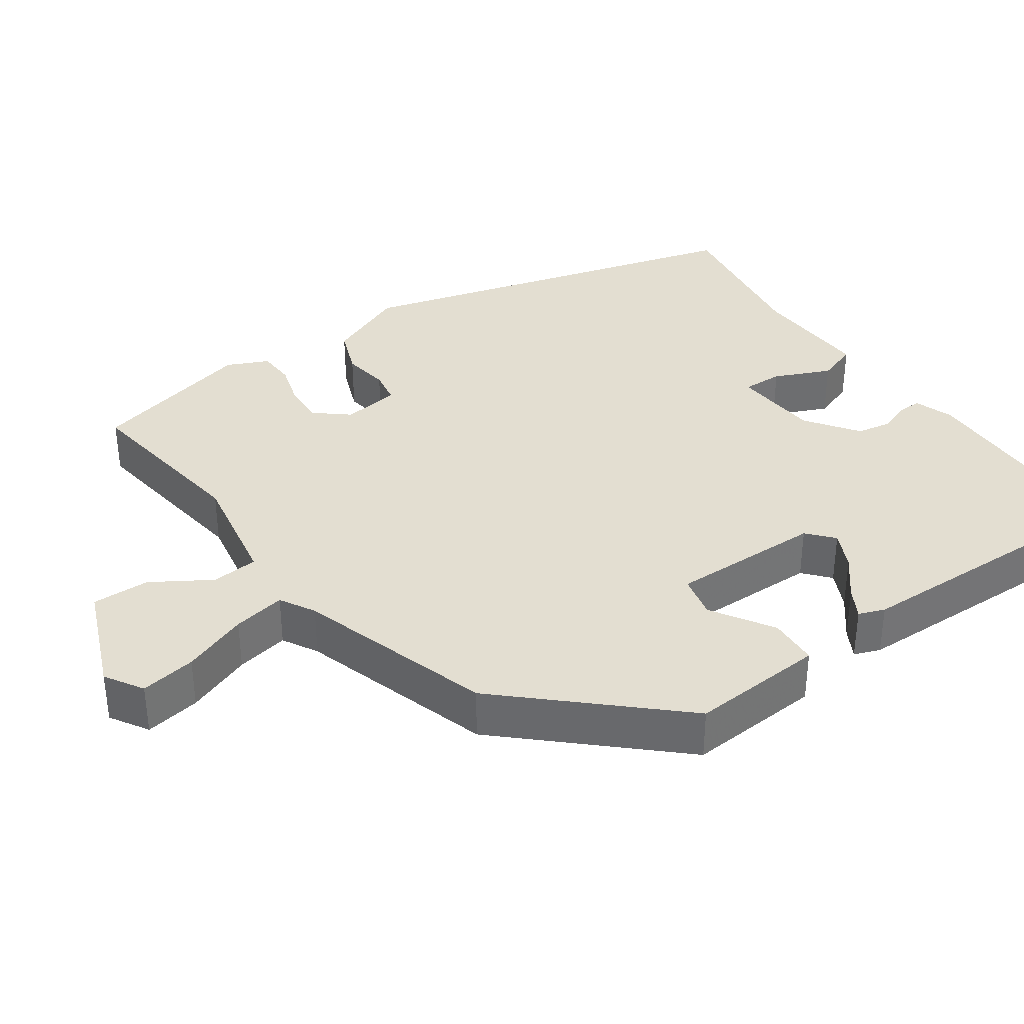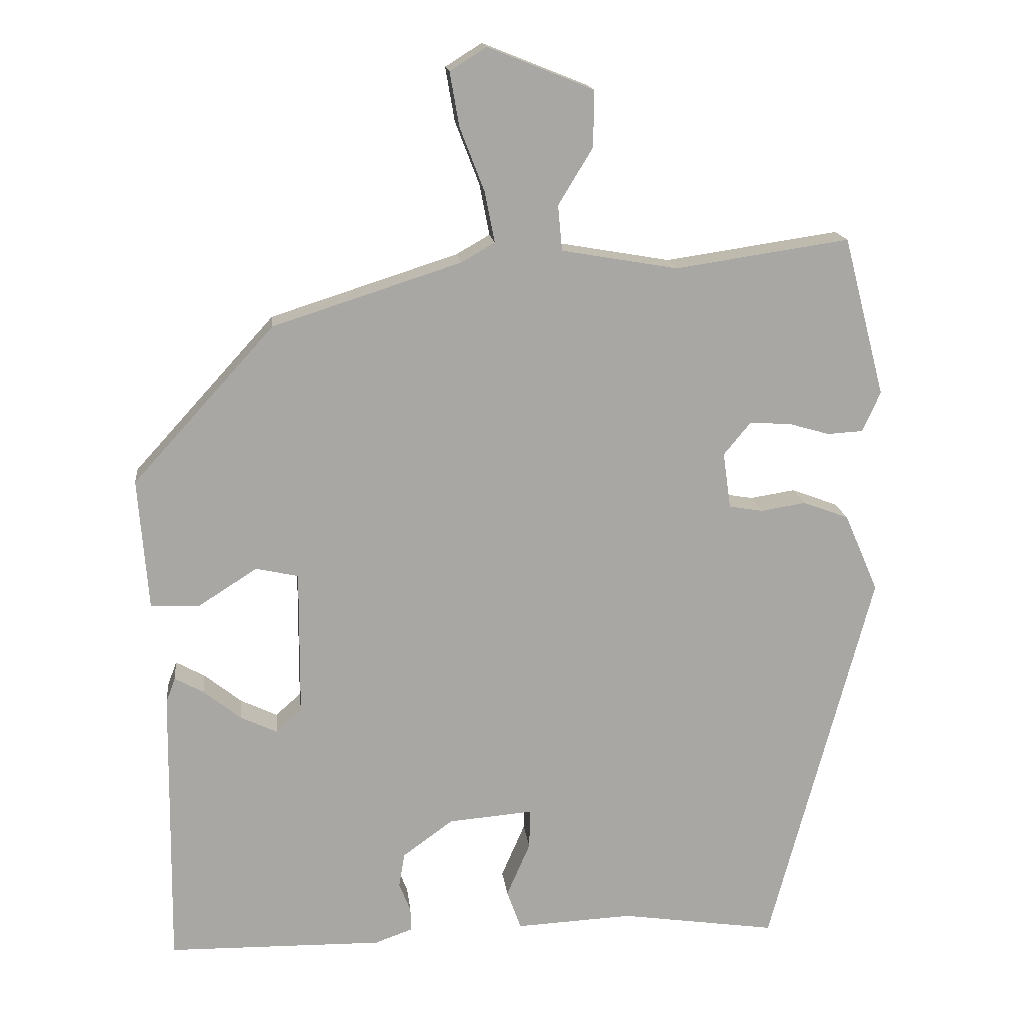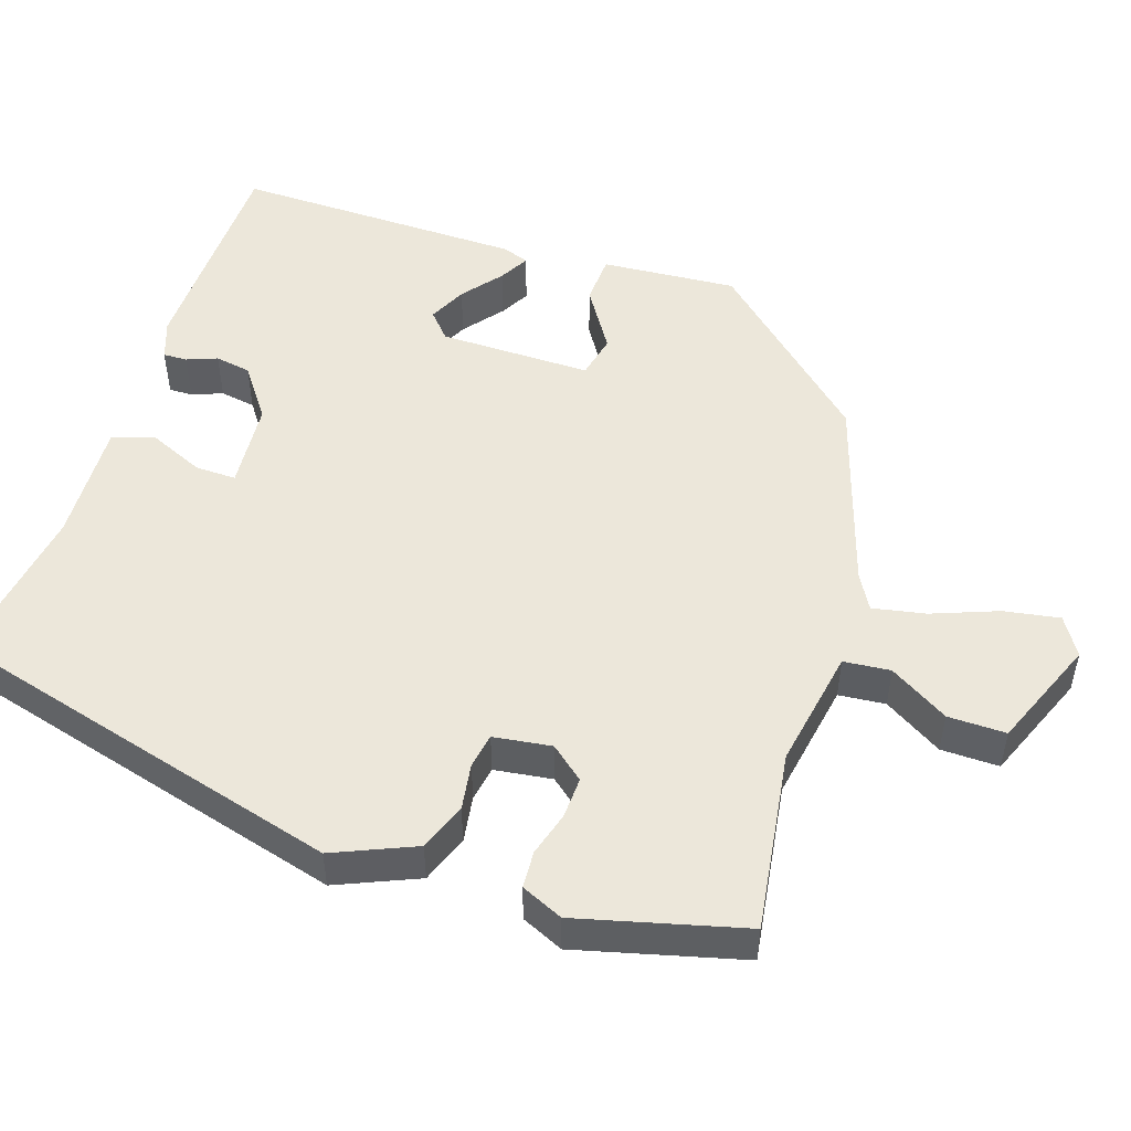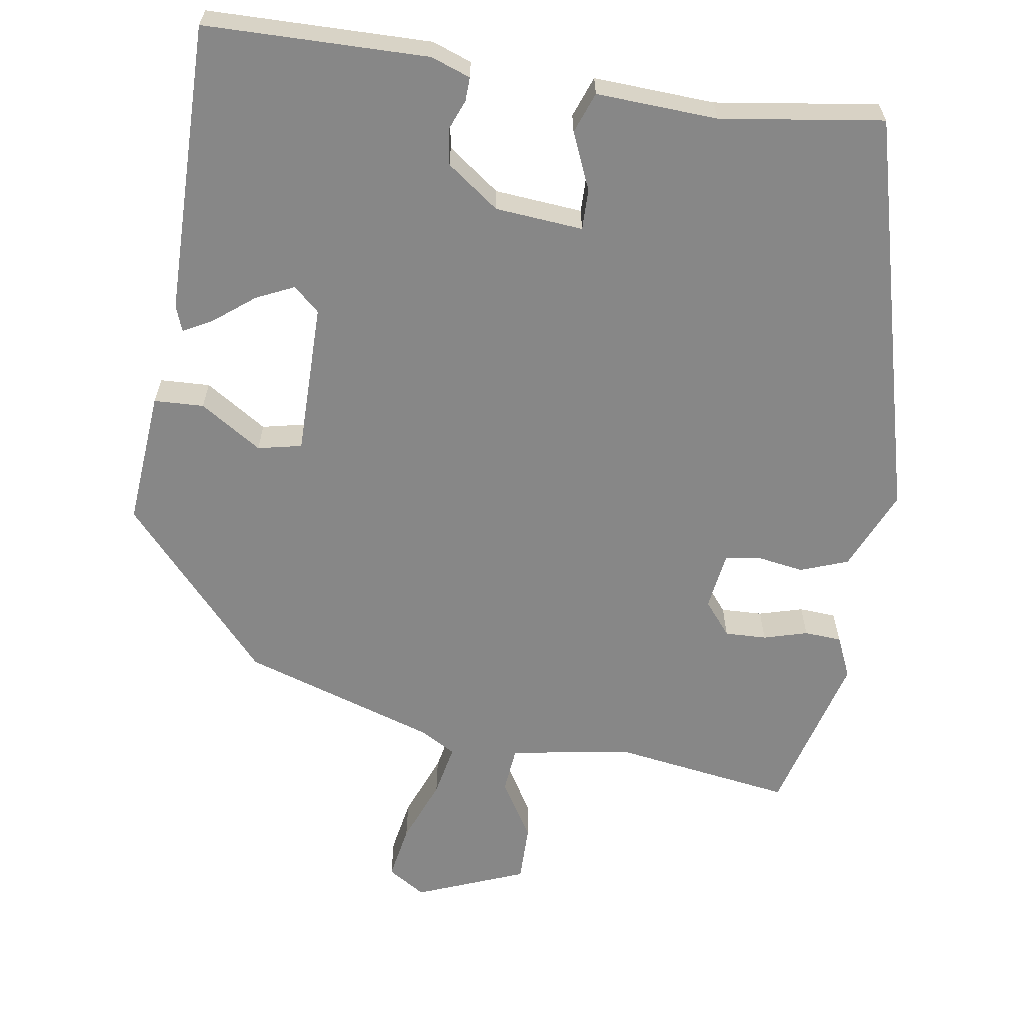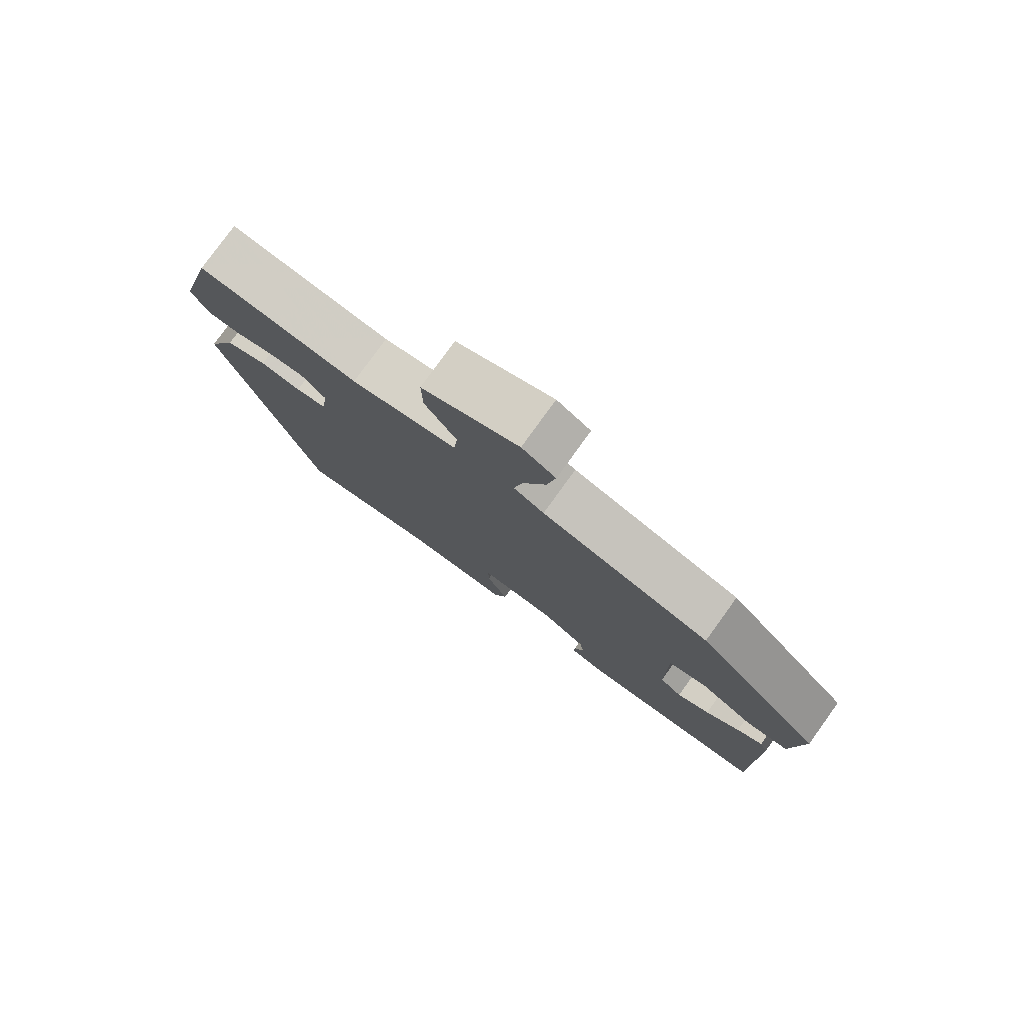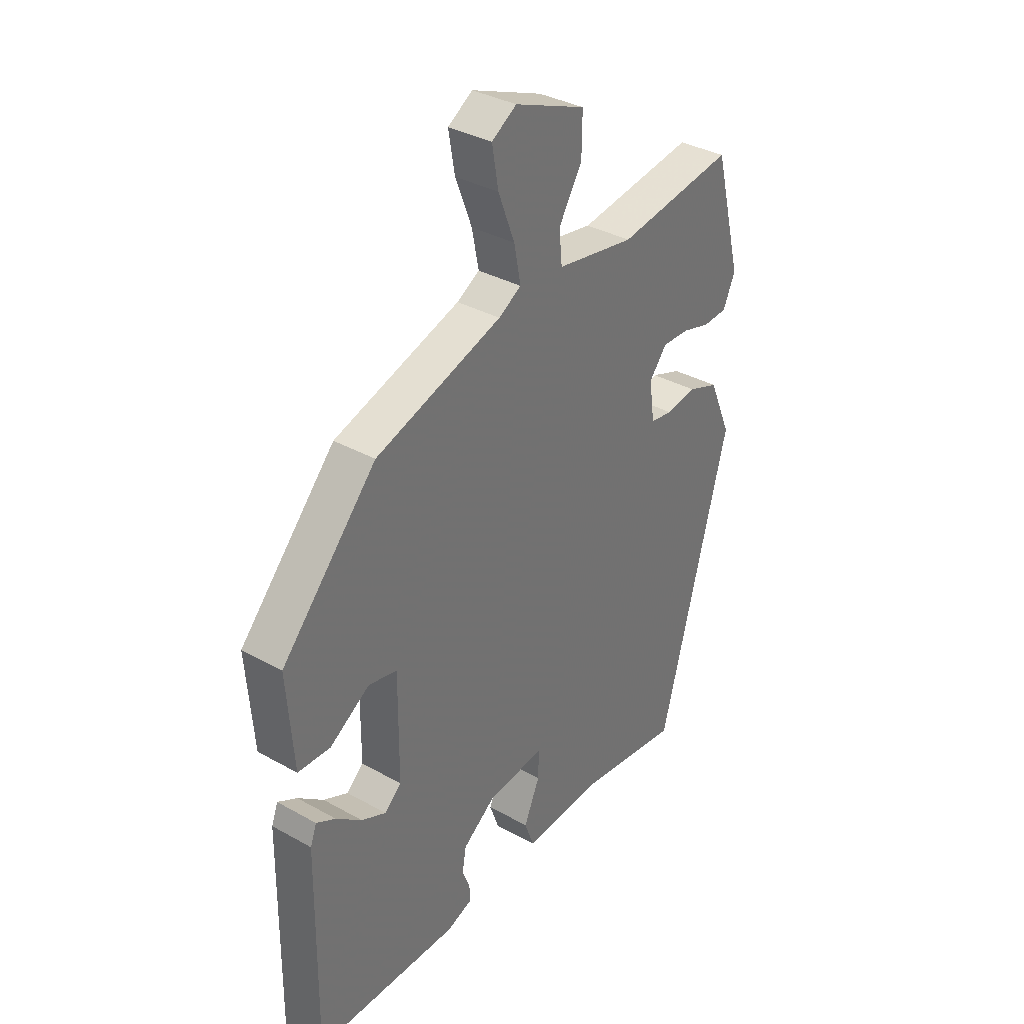
<metadata>
{"format":"obj","ext":"obj","renderer":"f3d","projection":"perspective","resolution":1024,"background":"white","views":[{"elev":36.1,"azim":55.5,"up":"+Y"},{"elev":15.9,"azim":173.5,"up":"+Z"},{"elev":50.4,"azim":-71.6,"up":"+Y"},{"elev":-62.5,"azim":171.0,"up":"+Y"},{"elev":79.2,"azim":35.8,"up":"+Z"},{"elev":35.1,"azim":126.7,"up":"+Z"}]}
</metadata>
<code>
v -0.486 0.07 0.541
v -0.243 0.07 0.505
v -0.081 0.07 0.533
v -0.075 0.07 0.596
v -0.123 0.07 0.675
v -0.124 0.07 0.753
v 0.023 0.07 0.812
v 0.074 0.07 0.78
v 0.061 0.07 0.705
v 0.027 0.07 0.617
v 0.013 0.07 0.546
v 0.06 0.07 0.519
v 0.322 0.07 0.435
v 0.519 0.07 0.218
v 0.505 0.07 0.036
v 0.438 0.07 0.033
v 0.355 0.07 0.086
v 0.296 0.07 0.073
v 0.297 0.07 -0.132
v 0.332 0.07 -0.163
v 0.383 0.07 -0.139
v 0.436 0.07 -0.097
v 0.476 0.07 -0.075
v 0.489 0.07 -0.11
v 0.494 0.07 -0.502
v 0.194 0.07 -0.507
v 0.141 0.07 -0.488
v 0.142 0.07 -0.456
v 0.158 0.07 -0.415
v 0.15 0.07 -0.367
v 0.08 0.07 -0.316
v -0.038 0.07 -0.306
v -0.037 0.07 -0.361
v -0.004 0.07 -0.437
v -0.024 0.07 -0.492
v -0.187 0.07 -0.484
v -0.405 0.07 -0.516
v -0.549 0.07 0.025
v -0.502 0.07 0.134
v -0.438 0.07 0.158
v -0.375 0.07 0.148
v -0.328 0.07 0.156
v -0.317 0.07 0.234
v -0.354 0.07 0.279
v -0.41 0.07 0.277
v -0.469 0.07 0.26
v -0.519 0.07 0.263
v -0.544 0.07 0.319
v -0.486 0 0.541
v -0.243 0 0.505
v -0.081 0 0.533
v -0.075 0 0.596
v -0.123 0 0.675
v -0.124 0 0.753
v 0.023 0 0.812
v 0.074 0 0.78
v 0.061 0 0.705
v 0.027 0 0.617
v 0.013 0 0.546
v 0.06 0 0.519
v 0.322 0 0.435
v 0.519 0 0.218
v 0.505 0 0.036
v 0.438 0 0.033
v 0.355 0 0.086
v 0.296 0 0.073
v 0.297 0 -0.132
v 0.332 0 -0.163
v 0.383 0 -0.139
v 0.436 0 -0.097
v 0.476 0 -0.075
v 0.489 0 -0.11
v 0.494 0 -0.502
v 0.194 0 -0.507
v 0.141 0 -0.488
v 0.142 0 -0.456
v 0.158 0 -0.415
v 0.15 0 -0.367
v 0.08 0 -0.316
v -0.038 0 -0.306
v -0.037 0 -0.361
v -0.004 0 -0.437
v -0.024 0 -0.492
v -0.187 0 -0.484
v -0.405 0 -0.516
v -0.549 0 0.025
v -0.502 0 0.134
v -0.438 0 0.158
v -0.375 0 0.148
v -0.328 0 0.156
v -0.317 0 0.234
v -0.354 0 0.279
v -0.41 0 0.277
v -0.469 0 0.26
v -0.519 0 0.263
v -0.544 0 0.319
f 45 46 47 48
f 44 45 48 1
f 43 44 1 2
f 42 43 2 3
f 38 39 40 41
f 36 37 38 41
f 36 41 42
f 33 34 35 36
f 32 33 36 42
f 31 32 42 3
f 26 27 28 29
f 26 29 30
f 25 26 30
f 21 22 23 24
f 20 21 24 25
f 19 20 25 30
f 14 15 16 17
f 12 13 14 17
f 11 12 17 18
f 7 8 9 10
f 7 10 11
f 4 5 6 7
f 4 7 11
f 18 19 30 31
f 11 18 31
f 3 4 11 31
f 96 95 94 93
f 49 96 93 92
f 50 49 92 91
f 51 50 91 90
f 89 88 87 86
f 89 86 85 84
f 90 89 84
f 84 83 82 81
f 90 84 81 80
f 51 90 80 79
f 77 76 75 74
f 78 77 74
f 78 74 73
f 72 71 70 69
f 73 72 69 68
f 78 73 68 67
f 65 64 63 62
f 65 62 61 60
f 66 65 60 59
f 58 57 56 55
f 59 58 55
f 55 54 53 52
f 59 55 52
f 79 78 67 66
f 79 66 59
f 79 59 52 51
f 1 49 50 2
f 2 50 51 3
f 3 51 52 4
f 4 52 53 5
f 5 53 54 6
f 6 54 55 7
f 7 55 56 8
f 8 56 57 9
f 9 57 58 10
f 10 58 59 11
f 11 59 60 12
f 12 60 61 13
f 13 61 62 14
f 14 62 63 15
f 15 63 64 16
f 16 64 65 17
f 17 65 66 18
f 18 66 67 19
f 19 67 68 20
f 20 68 69 21
f 21 69 70 22
f 22 70 71 23
f 23 71 72 24
f 24 72 73 25
f 25 73 74 26
f 26 74 75 27
f 27 75 76 28
f 28 76 77 29
f 29 77 78 30
f 30 78 79 31
f 31 79 80 32
f 32 80 81 33
f 33 81 82 34
f 34 82 83 35
f 35 83 84 36
f 36 84 85 37
f 37 85 86 38
f 38 86 87 39
f 39 87 88 40
f 40 88 89 41
f 41 89 90 42
f 42 90 91 43
f 43 91 92 44
f 44 92 93 45
f 45 93 94 46
f 46 94 95 47
f 47 95 96 48
f 48 96 49 1

</code>
